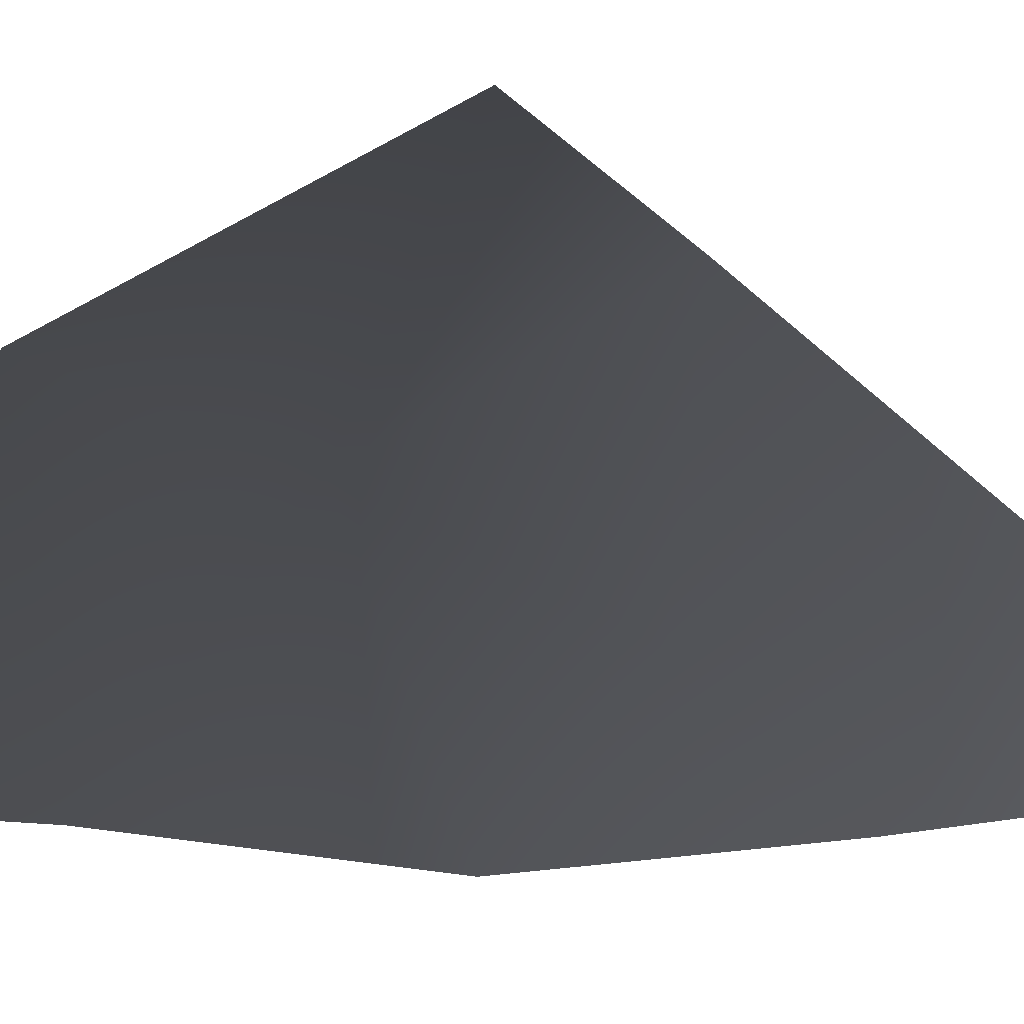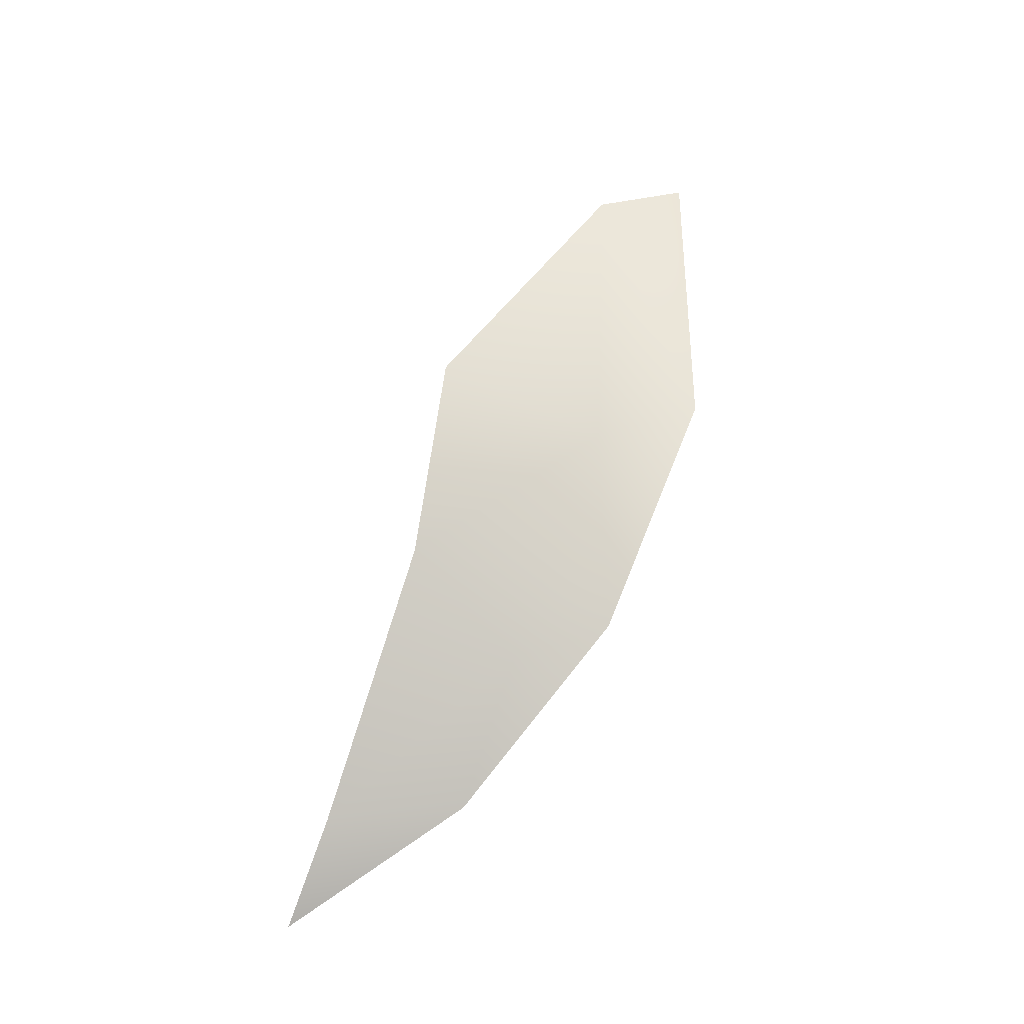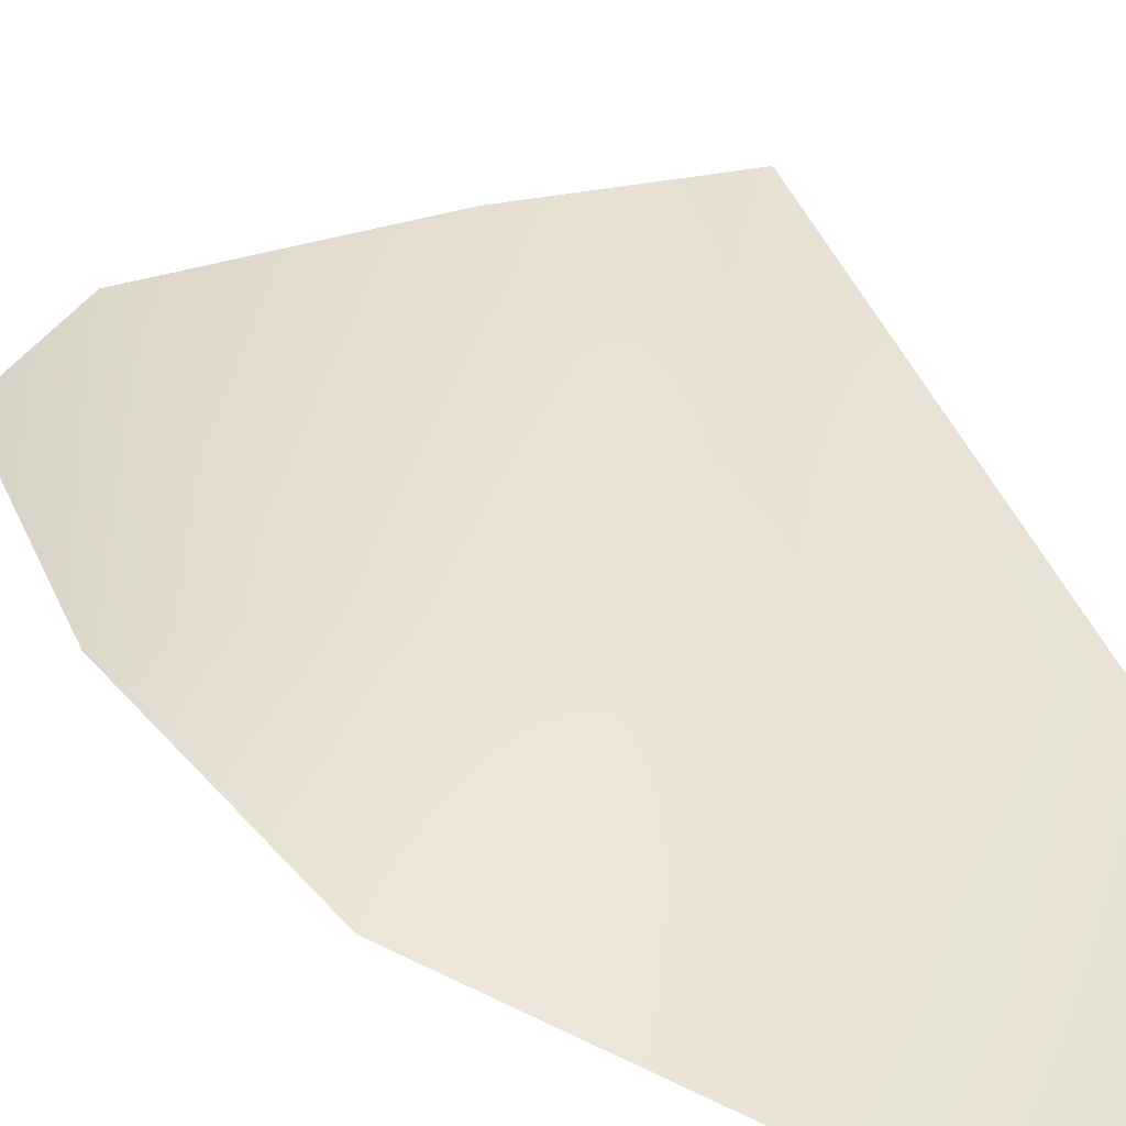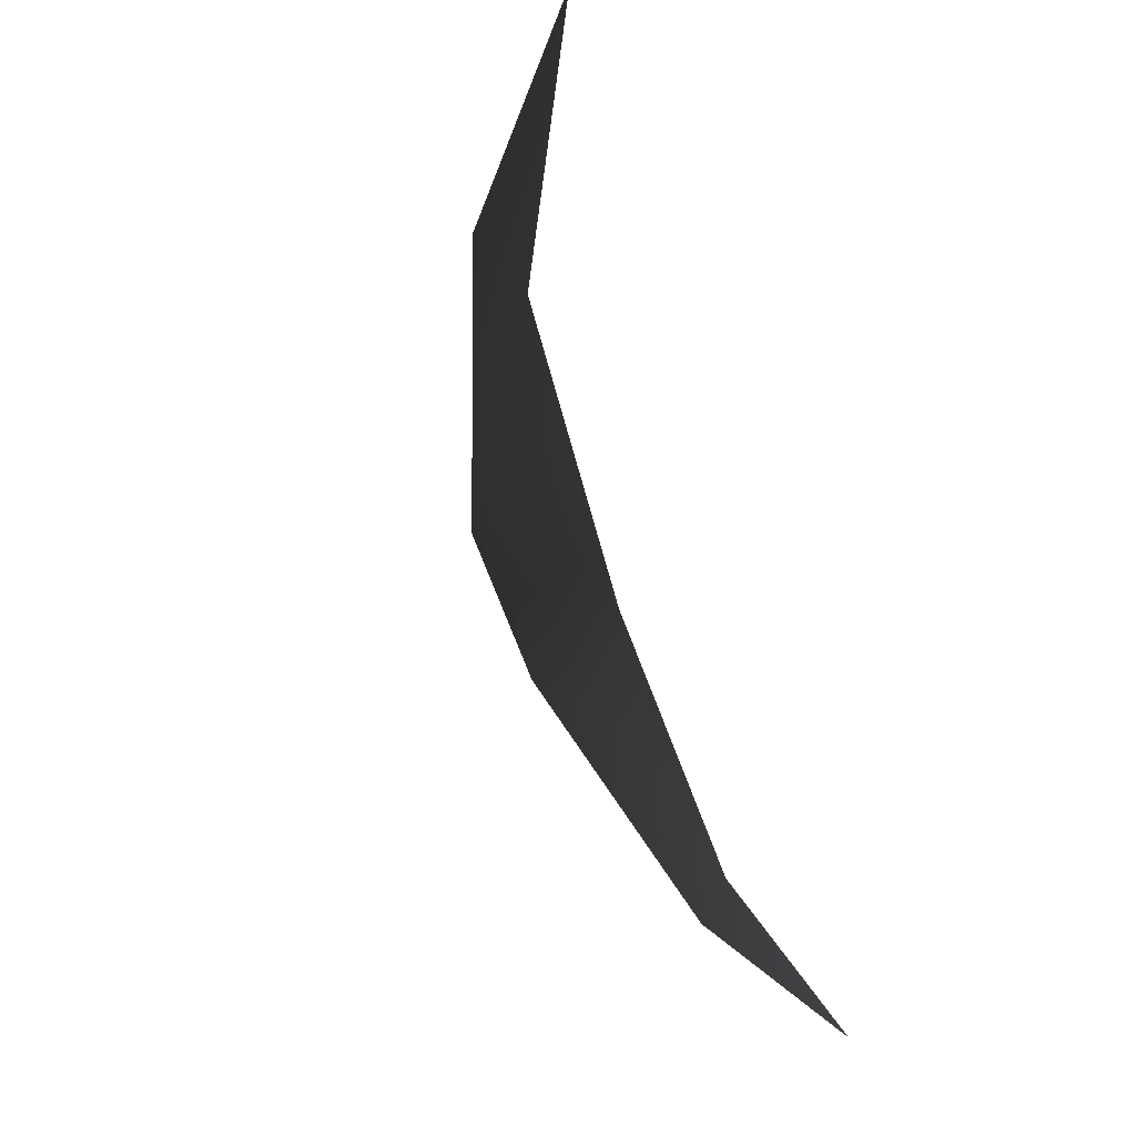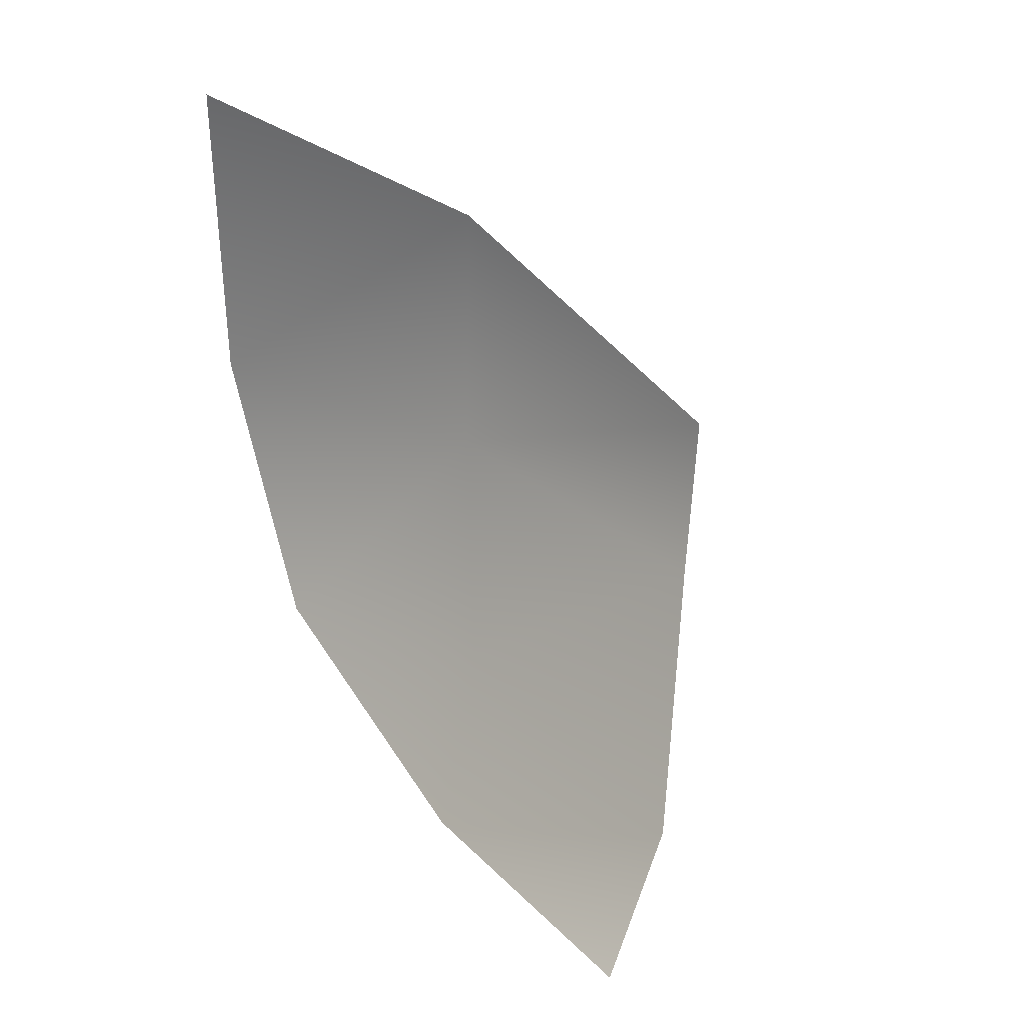
<metadata>
{"format":"obj","ext":"obj","renderer":"f3d","projection":"perspective","resolution":1024,"background":"white","views":[{"elev":-20.5,"azim":44.0,"up":"+Y"},{"elev":-9.4,"azim":175.3,"up":"+Z"},{"elev":42.2,"azim":-80.1,"up":"+Y"},{"elev":-15.6,"azim":-44.3,"up":"+Z"},{"elev":-0.6,"azim":39.7,"up":"+Z"}]}
</metadata>
<code>
v 0.03417 -0.3112 -0.7113
v 0.3651 0.05557 -0.745
v 0.4583 -0.2656 -0.9976
v 0.3651 0.05557 -0.745
v 0.03417 -0.3112 -0.7113
v 0.4583 -0.2656 -0.9976
v 0.1831 0.4034 -0.1745
v -0.0713 -0.08061 -0.3626
v -0.2549 0.1015 0.1446
v 0.1255 0.5522 0.1957
v -0.3409 -0.3901 -0.2495
v -0.573 -0.3815 0.3227
v 0.1831 0.4034 -0.1745
v -0.0713 -0.08061 -0.3626
v -0.2549 0.1015 0.1446
v 0.1255 0.5522 0.1957
v -0.3409 -0.3901 -0.2495
v -0.573 -0.3815 0.3227
v -0.2659 0.1219 0.7051
v -0.5542 -0.4753 0.9428
v -0.2659 0.1219 0.7051
v -0.5542 -0.4753 0.9428
g Ball_Paper_piece02
f 2 3 1
f 5 6 4
f 2 8 7
f 8 9 7
f 9 10 7
f 1 11 8
f 8 2 1
f 9 11 12
f 9 8 11
f 13 14 4
f 13 15 14
f 13 16 15
f 14 17 5
f 5 4 14
f 18 17 15
f 17 14 15
f 9 19 10
f 19 12 20
f 19 9 12
f 16 21 15
f 22 18 21
f 18 15 21

</code>
